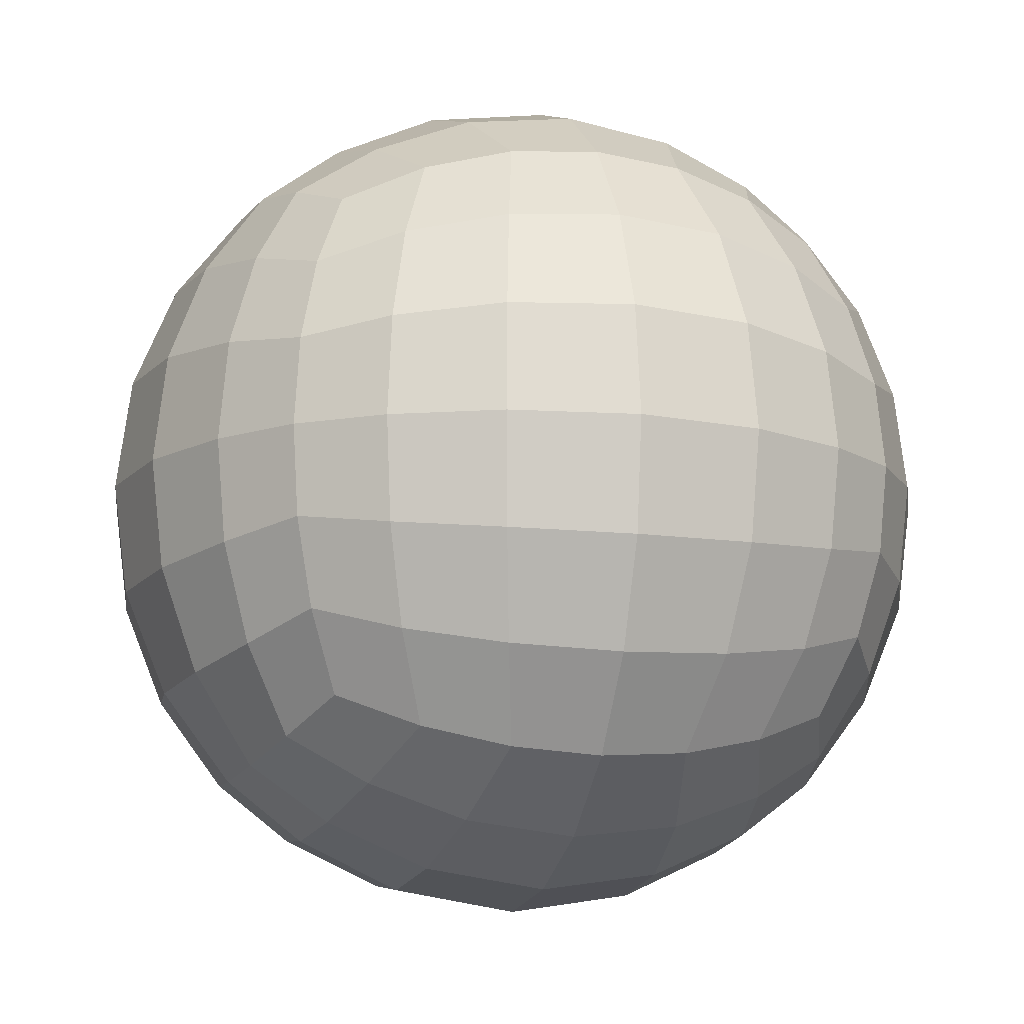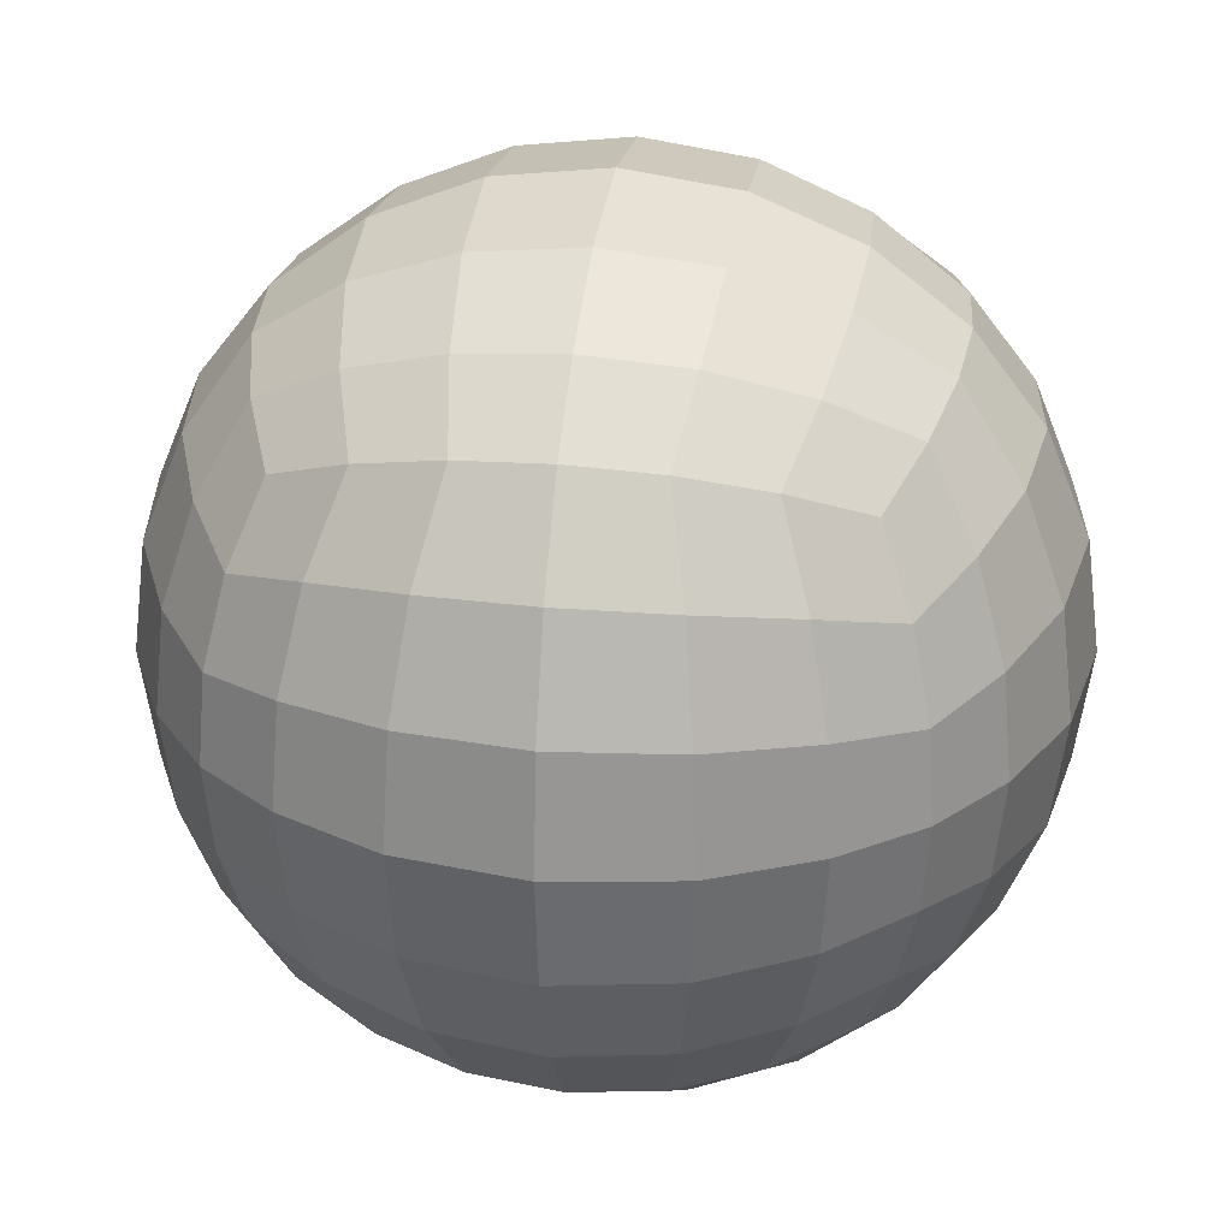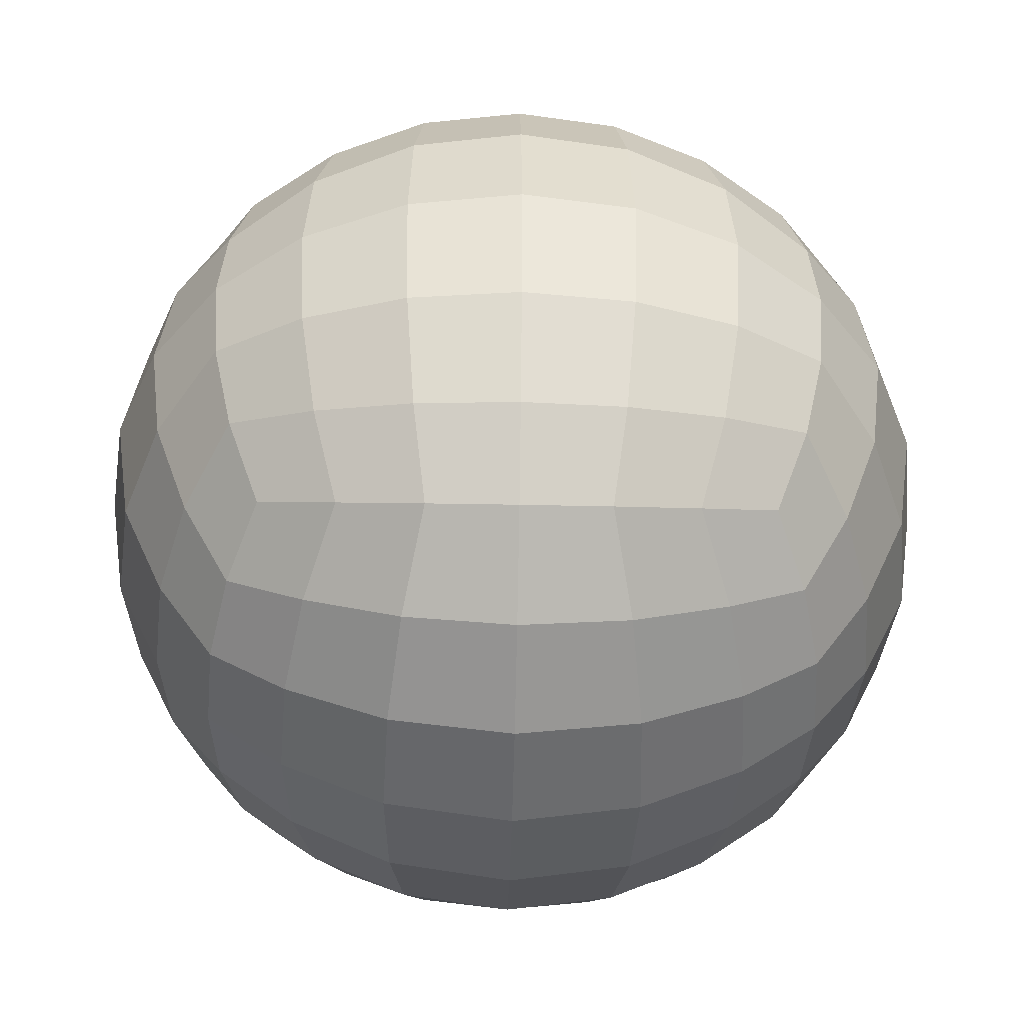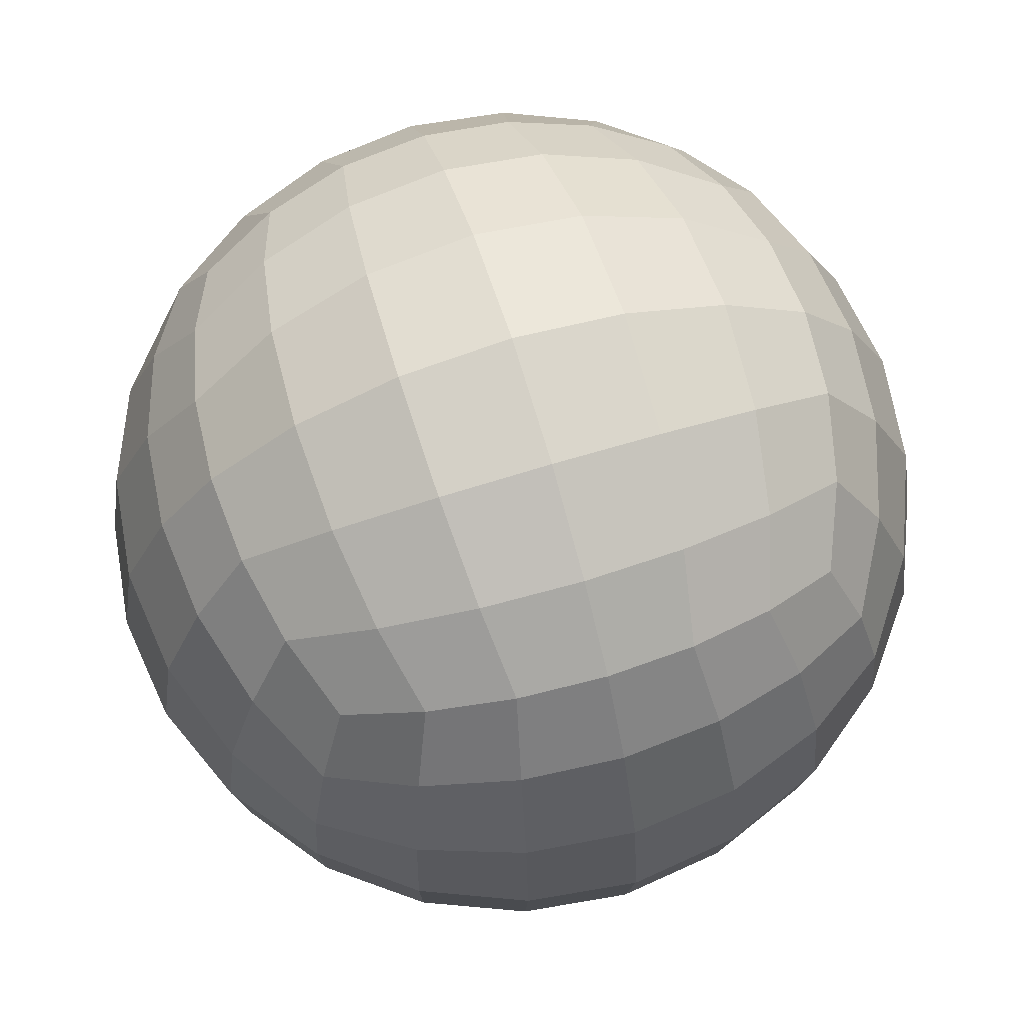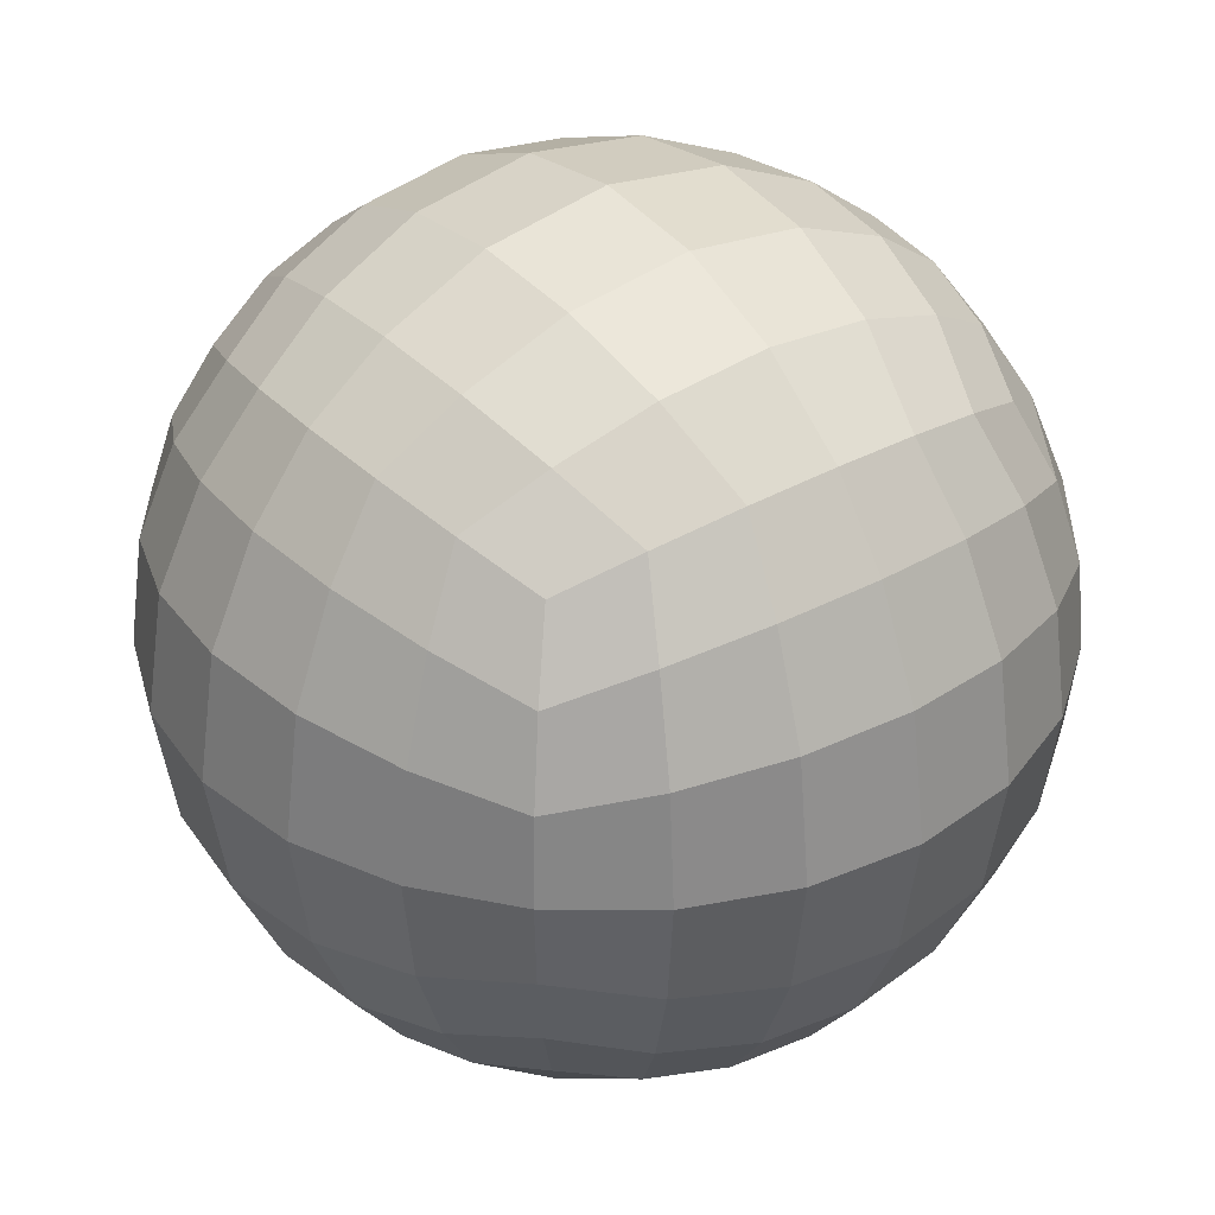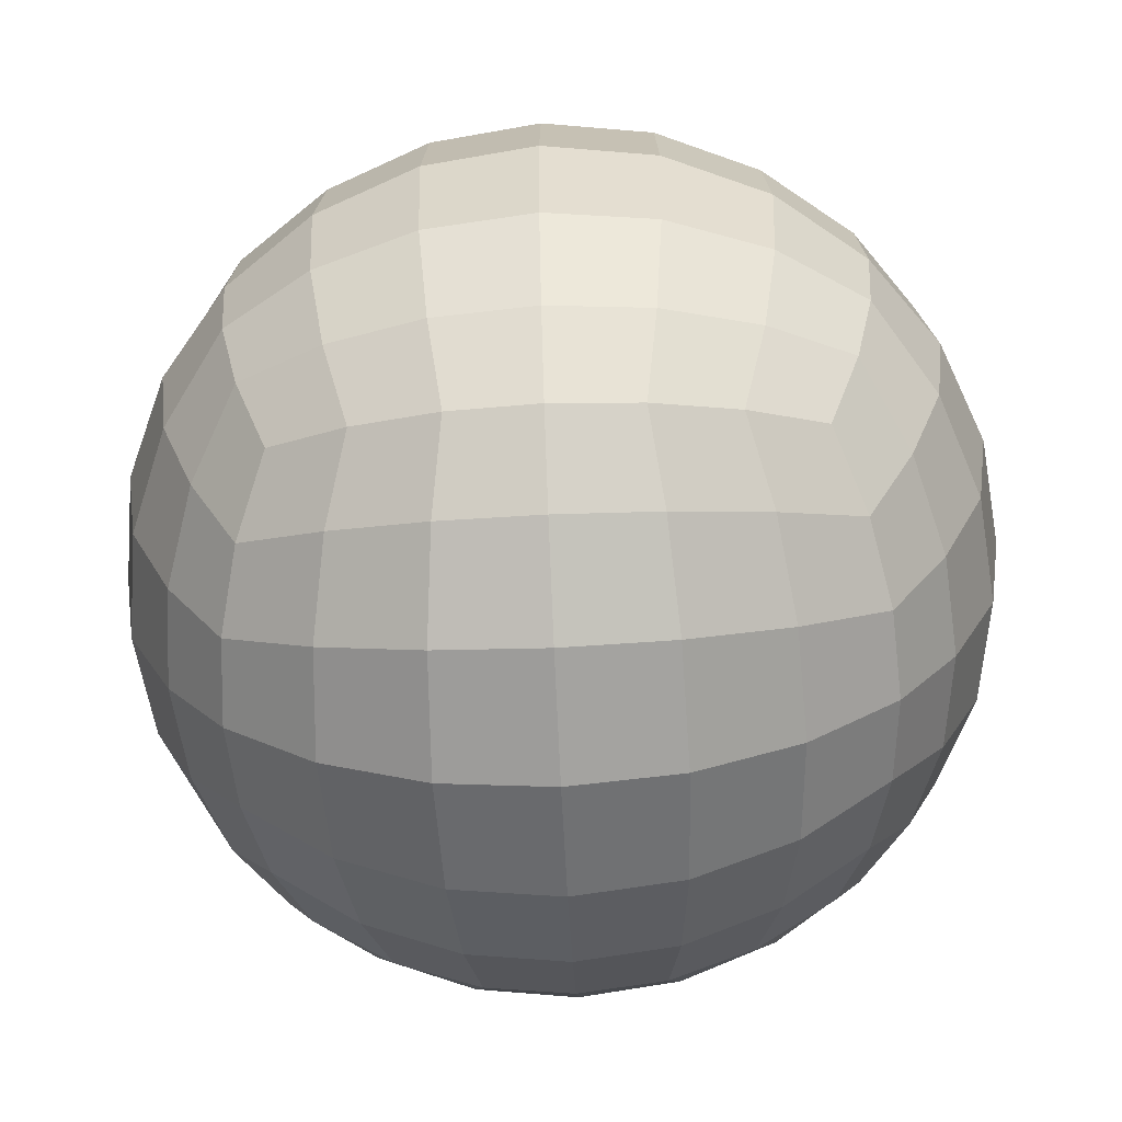
<metadata>
{"format":"obj","ext":"obj","renderer":"f3d","projection":"perspective","resolution":1024,"background":"white","views":[{"elev":-12.8,"azim":-106.3,"up":"+Z"},{"elev":29.4,"azim":8.6,"up":"+Z"},{"elev":-45.9,"azim":-1.3,"up":"+Y"},{"elev":67.8,"azim":72.8,"up":"+Y"},{"elev":34.7,"azim":-37.1,"up":"+Y"},{"elev":-63.2,"azim":-87.3,"up":"+Y"}]}
</metadata>
<code>
o Cube_Cube.001
v -1 -1 1
v -1 1 1
v -1 -1 -1
v -1 1 -1
v 1 -1 1
v 1 1 1
v 1 -1 -1
v 1 1 -1
v -1.123 -1.123 -0.6909
v -1.199 -1.199 -0.3529
v -1.225 -1.225 0
v -1.199 -1.199 0.3529
v -1.123 -1.123 0.6909
v -1.123 -0.6909 1.123
v -1.199 -0.3529 1.199
v -1.225 0 1.225
v -1.199 0.3529 1.199
v -1.123 0.6909 1.123
v -1.123 1.123 0.6909
v -1.199 1.199 0.3529
v -1.225 1.225 0
v -1.199 1.199 -0.3529
v -1.123 1.123 -0.6909
v -1.123 0.6909 -1.123
v -1.199 0.3529 -1.199
v -1.225 0 -1.225
v -1.199 -0.3529 -1.199
v -1.123 -0.6909 -1.123
v 0.6909 -1.123 -1.123
v 0.3529 -1.199 -1.199
v 0 -1.225 -1.225
v -0.3529 -1.199 -1.199
v -0.6909 -1.123 -1.123
v -0.6909 1.123 -1.123
v -0.3529 1.199 -1.199
v 0 1.225 -1.225
v 0.3529 1.199 -1.199
v 0.6909 1.123 -1.123
v 1.123 0.6909 -1.123
v 1.199 0.3529 -1.199
v 1.225 0 -1.225
v 1.199 -0.3529 -1.199
v 1.123 -0.6909 -1.123
v 1.123 -1.123 0.6909
v 1.199 -1.199 0.3529
v 1.225 -1.225 0
v 1.199 -1.199 -0.3529
v 1.123 -1.123 -0.6909
v 1.123 1.123 -0.6909
v 1.199 1.199 -0.3529
v 1.225 1.225 0
v 1.199 1.199 0.3529
v 1.123 1.123 0.6909
v 1.123 0.6909 1.123
v 1.199 0.3529 1.199
v 1.225 0 1.225
v 1.199 -0.3529 1.199
v 1.123 -0.6909 1.123
v -0.6909 -1.123 1.123
v -0.3529 -1.199 1.199
v 0 -1.225 1.225
v 0.3529 -1.199 1.199
v 0.6909 -1.123 1.123
v 0.6909 1.123 1.123
v 0.3529 1.199 1.199
v 0 1.225 1.225
v -0.3529 1.199 1.199
v -0.6909 1.123 1.123
v 0.8138 1.307 -0.7837
v 0.8903 1.422 -0.4026
v 0.9162 1.461 -0
v 0.8903 1.422 0.4026
v 0.8138 1.307 0.7837
v 0.4351 1.446 -0.8445
v 0.4866 1.6 -0.4361
v 0.5041 1.653 -0
v 0.4866 1.6 0.4361
v 0.4351 1.446 0.8445
v 0 1.5 -0.866
v 0 1.673 -0.4483
v 0 1.732 0
v 0 1.673 0.4483
v 0 1.5 0.866
v -0.4351 1.446 -0.8445
v -0.4866 1.6 -0.4361
v -0.5041 1.653 0
v -0.4866 1.6 0.4361
v -0.4351 1.446 0.8445
v -0.8138 1.307 -0.7837
v -0.8903 1.422 -0.4026
v -0.9162 1.461 0
v -0.8903 1.422 0.4026
v -0.8138 1.307 0.7837
v -0.8138 -1.307 -0.7837
v -0.8903 -1.422 -0.4026
v -0.9162 -1.461 -0
v -0.8903 -1.422 0.4026
v -0.8138 -1.307 0.7837
v -0.4351 -1.446 -0.8445
v -0.4866 -1.6 -0.4361
v -0.5041 -1.653 -0
v -0.4866 -1.6 0.4361
v -0.4351 -1.446 0.8445
v 0 -1.5 -0.866
v 0 -1.673 -0.4483
v 0 -1.732 0
v 0 -1.673 0.4483
v 0 -1.5 0.866
v 0.4351 -1.446 -0.8445
v 0.4866 -1.6 -0.4361
v 0.5041 -1.653 0
v 0.4866 -1.6 0.4361
v 0.4351 -1.446 0.8445
v 0.8138 -1.307 -0.7837
v 0.8903 -1.422 -0.4026
v 0.9162 -1.461 0
v 0.8903 -1.422 0.4026
v 0.8138 -1.307 0.7837
v 0.7837 -0.8138 1.307
v 0.4026 -0.8903 1.422
v 0 -0.9162 1.461
v -0.4026 -0.8903 1.422
v -0.7837 -0.8138 1.307
v 0.8445 -0.4351 1.446
v 0.4361 -0.4866 1.6
v -0 -0.5041 1.653
v -0.4361 -0.4866 1.6
v -0.8445 -0.4351 1.446
v 0.866 0 1.5
v 0.4483 0 1.673
v 0 0 1.732
v -0.4483 0 1.673
v -0.866 0 1.5
v 0.8445 0.4351 1.446
v 0.4361 0.4866 1.6
v 0 0.5041 1.653
v -0.4361 0.4866 1.6
v -0.8445 0.4351 1.446
v 0.7837 0.8138 1.307
v 0.4026 0.8903 1.422
v 0 0.9162 1.461
v -0.4026 0.8903 1.422
v -0.7837 0.8138 1.307
v 1.307 -0.8138 -0.7837
v 1.422 -0.8903 -0.4026
v 1.461 -0.9162 0
v 1.422 -0.8903 0.4026
v 1.307 -0.8138 0.7837
v 1.446 -0.4351 -0.8445
v 1.6 -0.4866 -0.4361
v 1.653 -0.5041 0
v 1.6 -0.4866 0.4361
v 1.446 -0.4351 0.8445
v 1.5 0 -0.866
v 1.673 0 -0.4483
v 1.732 0 0
v 1.673 0 0.4483
v 1.5 0 0.866
v 1.446 0.4351 -0.8445
v 1.6 0.4866 -0.4361
v 1.653 0.5041 0
v 1.6 0.4866 0.4361
v 1.446 0.4351 0.8445
v 1.307 0.8138 -0.7837
v 1.422 0.8903 -0.4026
v 1.461 0.9162 0
v 1.422 0.8903 0.4026
v 1.307 0.8138 0.7837
v -0.7837 -0.8138 -1.307
v -0.4026 -0.8903 -1.422
v 0 -0.9162 -1.461
v 0.4026 -0.8903 -1.422
v 0.7837 -0.8138 -1.307
v -0.8445 -0.4351 -1.446
v -0.4361 -0.4866 -1.6
v 0 -0.5041 -1.653
v 0.4361 -0.4866 -1.6
v 0.8445 -0.4351 -1.446
v -0.866 0 -1.5
v -0.4483 0 -1.673
v 0 0 -1.732
v 0.4483 0 -1.673
v 0.866 0 -1.5
v -0.8445 0.4351 -1.446
v -0.4361 0.4866 -1.6
v 0 0.5041 -1.653
v 0.4361 0.4866 -1.6
v 0.8445 0.4351 -1.446
v -0.7837 0.8138 -1.307
v -0.4026 0.8903 -1.422
v 0 0.9162 -1.461
v 0.4026 0.8903 -1.422
v 0.7837 0.8138 -1.307
v -1.307 -0.8138 0.7837
v -1.422 -0.8903 0.4026
v -1.461 -0.9162 0
v -1.422 -0.8903 -0.4026
v -1.307 -0.8138 -0.7837
v -1.446 -0.4351 0.8445
v -1.6 -0.4866 0.4361
v -1.653 -0.5041 0
v -1.6 -0.4866 -0.4361
v -1.446 -0.4351 -0.8445
v -1.5 0 0.866
v -1.673 0 0.4483
v -1.732 0 0
v -1.673 0 -0.4483
v -1.5 0 -0.866
v -1.446 0.4351 0.8445
v -1.6 0.4866 0.4361
v -1.653 0.5041 -0
v -1.6 0.4866 -0.4361
v -1.446 0.4351 -0.8445
v -1.307 0.8138 0.7837
v -1.422 0.8903 0.4026
v -1.461 0.9162 0
v -1.422 0.8903 -0.4026
v -1.307 0.8138 -0.7837
f 218 23 4 24
f 193 38 8 39
f 168 53 6 54
f 143 68 2 18
f 118 44 5 63
f 93 19 2 68
f 53 73 64 6
f 73 78 65 64
f 78 83 66 65
f 83 88 67 66
f 88 93 68 67
f 8 38 69 49
f 49 69 70 50
f 50 70 71 51
f 51 71 72 52
f 52 72 73 53
f 38 37 74 69
f 69 74 75 70
f 70 75 76 71
f 71 76 77 72
f 72 77 78 73
f 37 36 79 74
f 74 79 80 75
f 75 80 81 76
f 76 81 82 77
f 77 82 83 78
f 36 35 84 79
f 79 84 85 80
f 80 85 86 81
f 81 86 87 82
f 82 87 88 83
f 35 34 89 84
f 84 89 90 85
f 85 90 91 86
f 86 91 92 87
f 87 92 93 88
f 34 4 23 89
f 89 23 22 90
f 90 22 21 91
f 91 21 20 92
f 92 20 19 93
f 13 98 59 1
f 98 103 60 59
f 103 108 61 60
f 108 113 62 61
f 113 118 63 62
f 3 33 94 9
f 9 94 95 10
f 10 95 96 11
f 11 96 97 12
f 12 97 98 13
f 33 32 99 94
f 94 99 100 95
f 95 100 101 96
f 96 101 102 97
f 97 102 103 98
f 32 31 104 99
f 99 104 105 100
f 100 105 106 101
f 101 106 107 102
f 102 107 108 103
f 31 30 109 104
f 104 109 110 105
f 105 110 111 106
f 106 111 112 107
f 107 112 113 108
f 30 29 114 109
f 109 114 115 110
f 110 115 116 111
f 111 116 117 112
f 112 117 118 113
f 29 7 48 114
f 114 48 47 115
f 115 47 46 116
f 116 46 45 117
f 117 45 44 118
f 59 123 14 1
f 123 128 15 14
f 128 133 16 15
f 133 138 17 16
f 138 143 18 17
f 5 58 119 63
f 63 119 120 62
f 62 120 121 61
f 61 121 122 60
f 60 122 123 59
f 58 57 124 119
f 119 124 125 120
f 120 125 126 121
f 121 126 127 122
f 122 127 128 123
f 57 56 129 124
f 124 129 130 125
f 125 130 131 126
f 126 131 132 127
f 127 132 133 128
f 56 55 134 129
f 129 134 135 130
f 130 135 136 131
f 131 136 137 132
f 132 137 138 133
f 55 54 139 134
f 134 139 140 135
f 135 140 141 136
f 136 141 142 137
f 137 142 143 138
f 54 6 64 139
f 139 64 65 140
f 140 65 66 141
f 141 66 67 142
f 142 67 68 143
f 44 148 58 5
f 148 153 57 58
f 153 158 56 57
f 158 163 55 56
f 163 168 54 55
f 7 43 144 48
f 48 144 145 47
f 47 145 146 46
f 46 146 147 45
f 45 147 148 44
f 43 42 149 144
f 144 149 150 145
f 145 150 151 146
f 146 151 152 147
f 147 152 153 148
f 42 41 154 149
f 149 154 155 150
f 150 155 156 151
f 151 156 157 152
f 152 157 158 153
f 41 40 159 154
f 154 159 160 155
f 155 160 161 156
f 156 161 162 157
f 157 162 163 158
f 40 39 164 159
f 159 164 165 160
f 160 165 166 161
f 161 166 167 162
f 162 167 168 163
f 39 8 49 164
f 164 49 50 165
f 165 50 51 166
f 166 51 52 167
f 167 52 53 168
f 29 173 43 7
f 173 178 42 43
f 178 183 41 42
f 183 188 40 41
f 188 193 39 40
f 3 28 169 33
f 33 169 170 32
f 32 170 171 31
f 31 171 172 30
f 30 172 173 29
f 28 27 174 169
f 169 174 175 170
f 170 175 176 171
f 171 176 177 172
f 172 177 178 173
f 27 26 179 174
f 174 179 180 175
f 175 180 181 176
f 176 181 182 177
f 177 182 183 178
f 26 25 184 179
f 179 184 185 180
f 180 185 186 181
f 181 186 187 182
f 182 187 188 183
f 25 24 189 184
f 184 189 190 185
f 185 190 191 186
f 186 191 192 187
f 187 192 193 188
f 24 4 34 189
f 189 34 35 190
f 190 35 36 191
f 191 36 37 192
f 192 37 38 193
f 9 198 28 3
f 198 203 27 28
f 203 208 26 27
f 208 213 25 26
f 213 218 24 25
f 1 14 194 13
f 13 194 195 12
f 12 195 196 11
f 11 196 197 10
f 10 197 198 9
f 14 15 199 194
f 194 199 200 195
f 195 200 201 196
f 196 201 202 197
f 197 202 203 198
f 15 16 204 199
f 199 204 205 200
f 200 205 206 201
f 201 206 207 202
f 202 207 208 203
f 16 17 209 204
f 204 209 210 205
f 205 210 211 206
f 206 211 212 207
f 207 212 213 208
f 17 18 214 209
f 209 214 215 210
f 210 215 216 211
f 211 216 217 212
f 212 217 218 213
f 18 2 19 214
f 214 19 20 215
f 215 20 21 216
f 216 21 22 217
f 217 22 23 218

</code>
